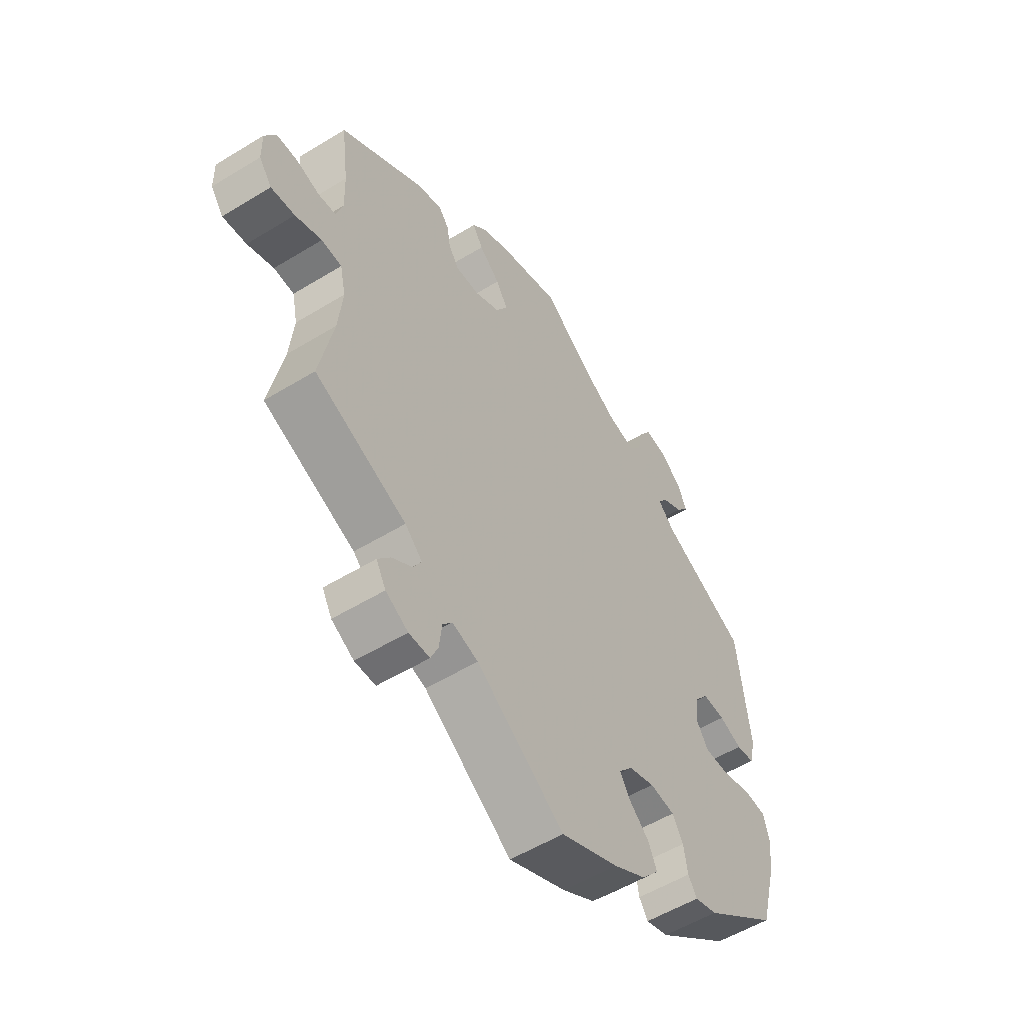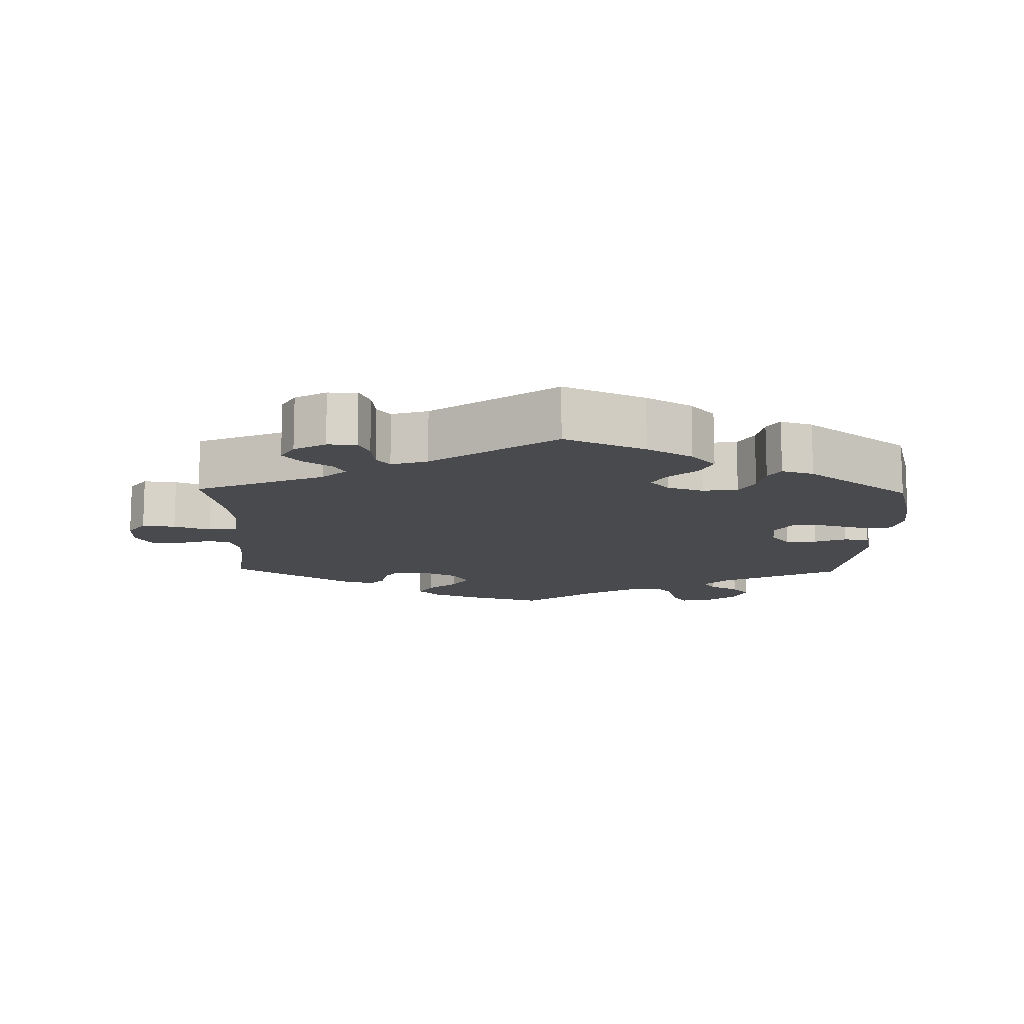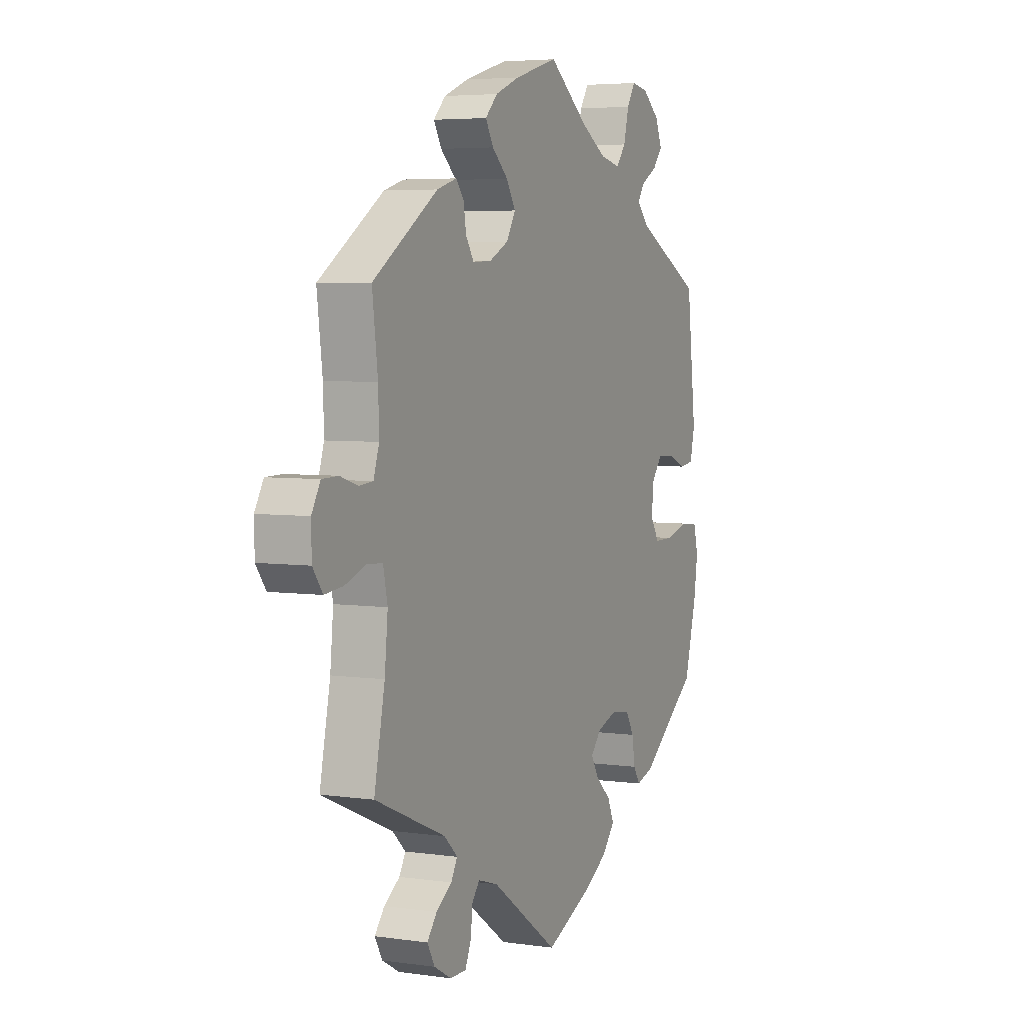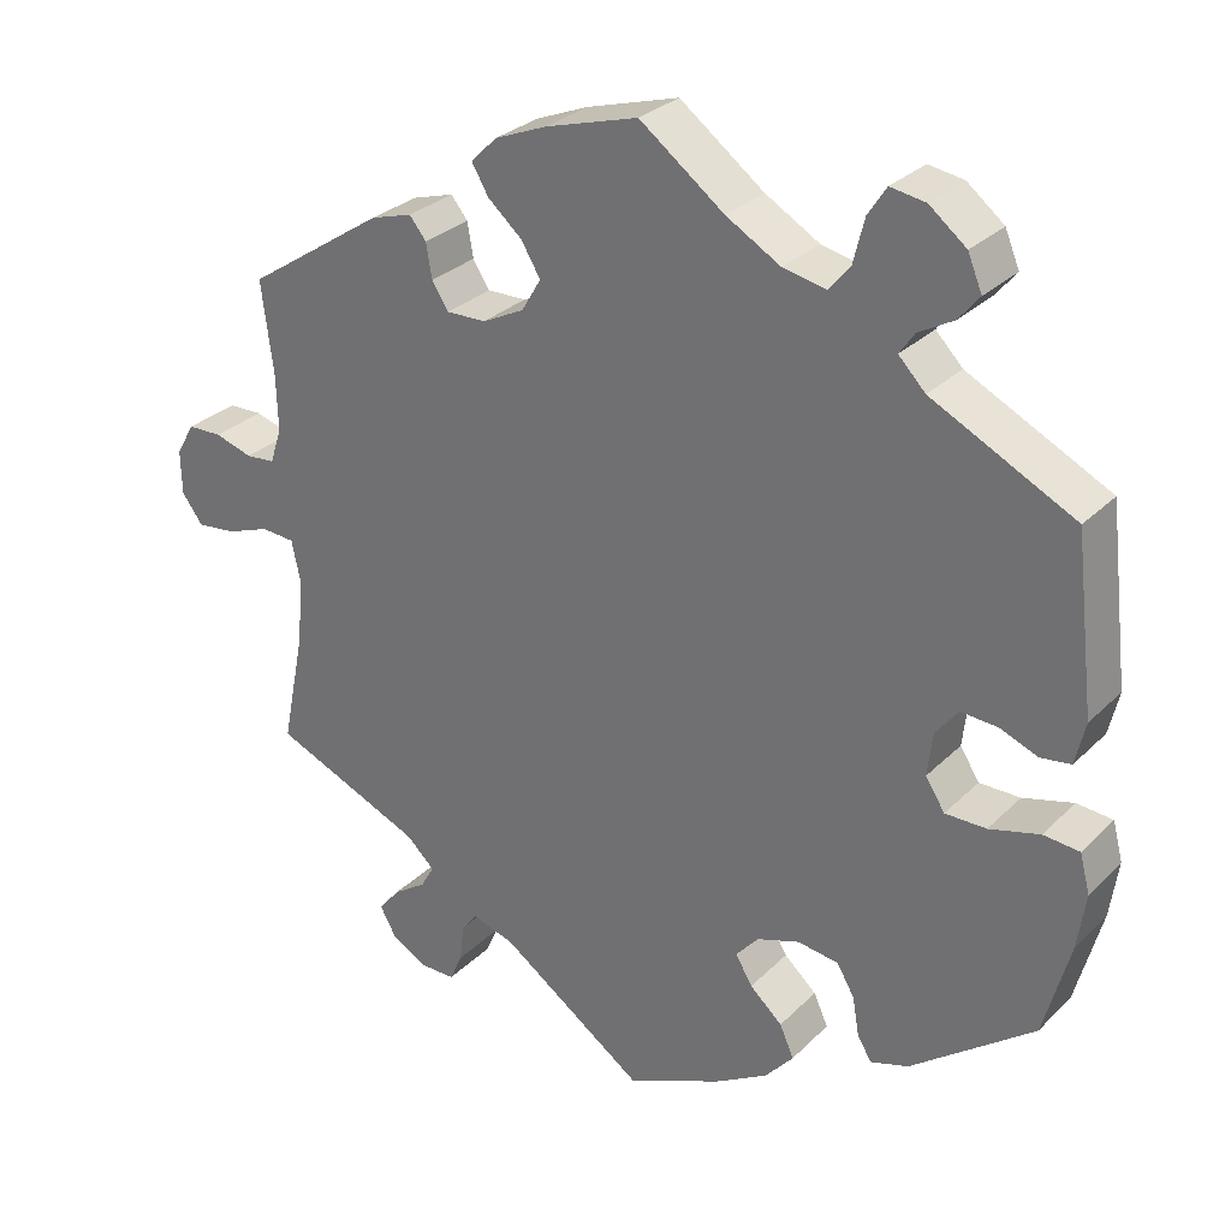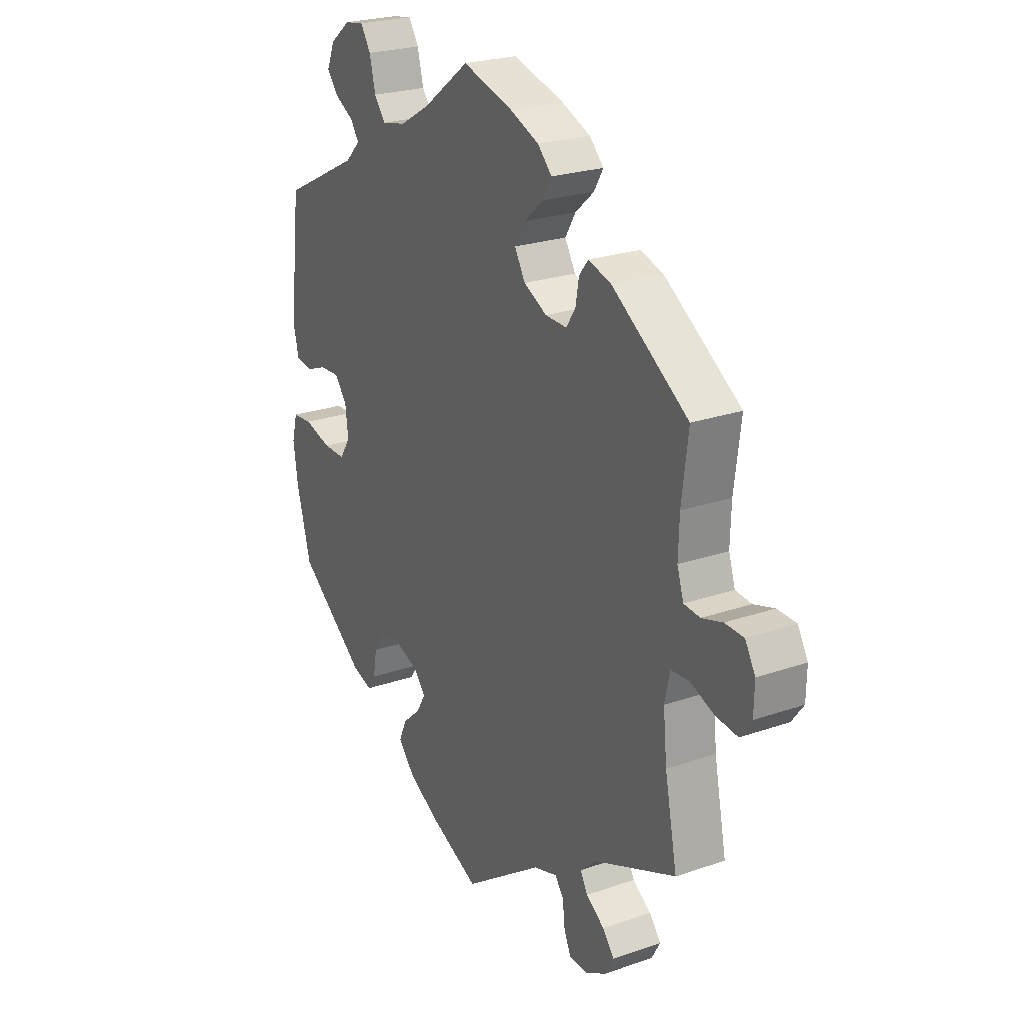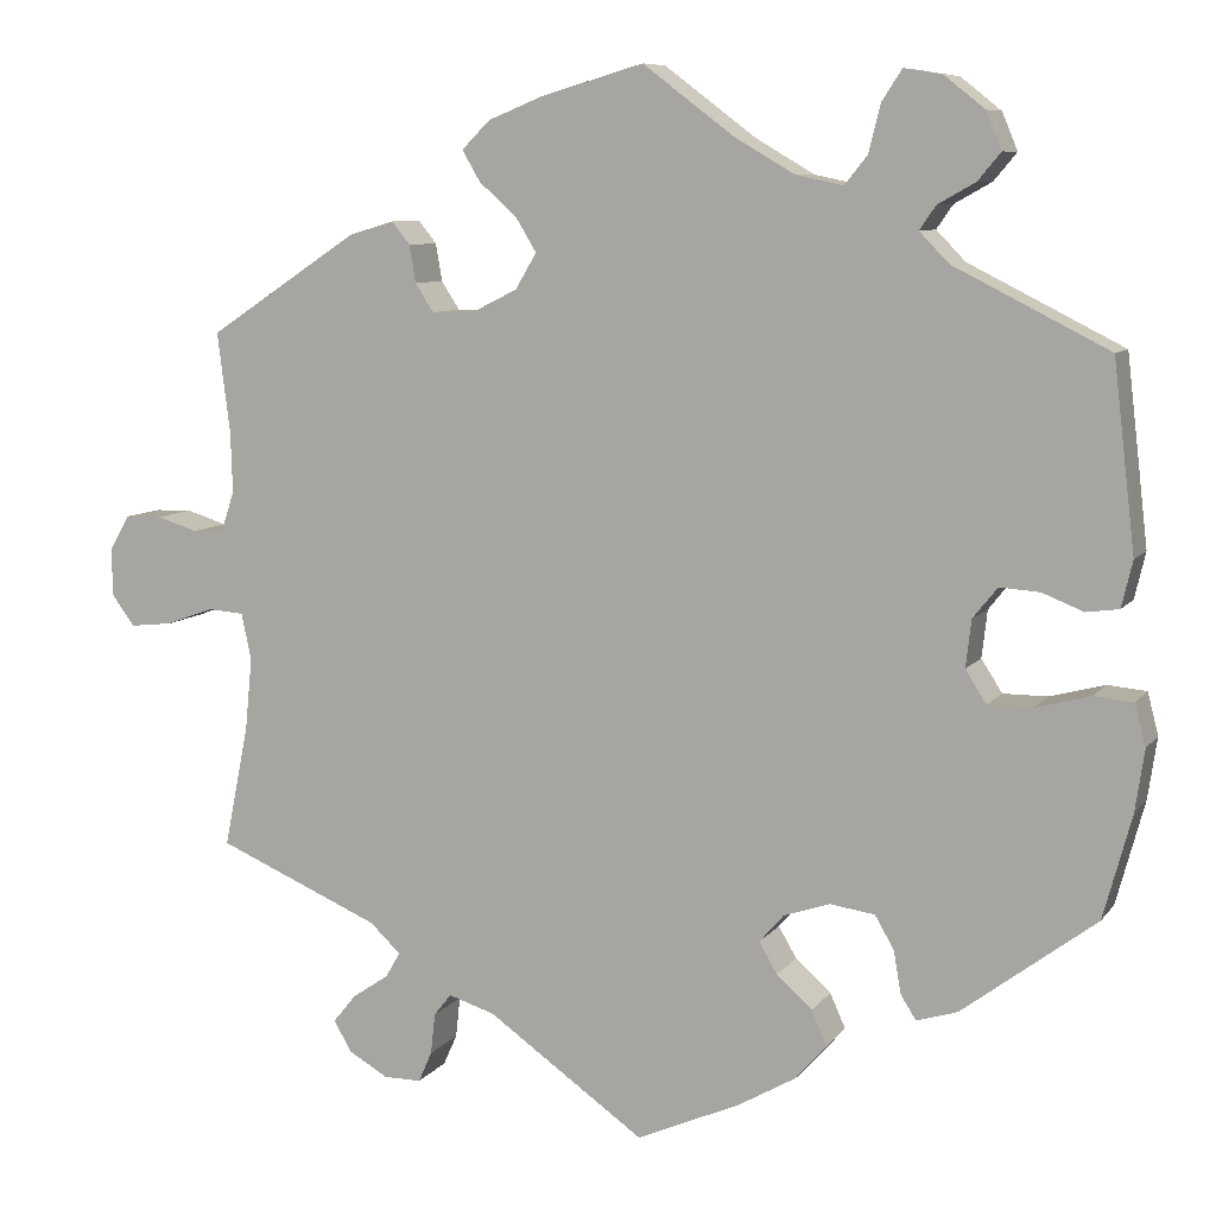
<metadata>
{"format":"obj","ext":"obj","renderer":"f3d","projection":"perspective","resolution":1024,"background":"white","views":[{"elev":-54.4,"azim":123.0,"up":"+Z"},{"elev":-12.8,"azim":178.6,"up":"+Y"},{"elev":4.8,"azim":114.5,"up":"+Z"},{"elev":29.1,"azim":-144.7,"up":"+Z"},{"elev":24.2,"azim":60.2,"up":"+Z"},{"elev":8.4,"azim":-159.3,"up":"+Z"}]}
</metadata>
<code>
v -0.33 0.07 0.375
v -0.298 0.07 0.408
v -0.316 0.07 0.434
v -0.357 0.07 0.457
v -0.382 0.07 0.487
v -0.365 0.07 0.528
v -0.321 0.07 0.563
v -0.279 0.07 0.57
v -0.257 0.07 0.536
v -0.244 0.07 0.484
v -0.219 0.07 0.453
v -0.167 0.07 0.464
v -0.102 0.07 0.502
v -0.001 0.07 0.578
v 0.11 0.07 0.546
v 0.172 0.07 0.521
v 0.203 0.07 0.49
v 0.183 0.07 0.456
v 0.142 0.07 0.42
v 0.119 0.07 0.382
v 0.142 0.07 0.343
v 0.192 0.07 0.318
v 0.239 0.07 0.317
v 0.259 0.07 0.348
v 0.266 0.07 0.389
v 0.286 0.07 0.414
v 0.336 0.07 0.399
v 0.501 0.07 0.29
v 0.487 0.07 0.18
v 0.485 0.07 0.113
v 0.499 0.07 0.07
v 0.534 0.07 0.067
v 0.579 0.07 0.081
v 0.62 0.07 0.08
v 0.642 0.07 0.042
v 0.641 0.07 -0.011
v 0.616 0.07 -0.045
v 0.569 0.07 -0.04
v 0.517 0.07 -0.021
v 0.477 0.07 -0.024
v 0.466 0.07 -0.075
v 0.474 0.07 -0.156
v 0.501 0.07 -0.289
v 0.321 0.07 -0.366
v 0.287 0.07 -0.398
v 0.303 0.07 -0.426
v 0.343 0.07 -0.453
v 0.368 0.07 -0.484
v 0.349 0.07 -0.518
v 0.305 0.07 -0.543
v 0.264 0.07 -0.543
v 0.249 0.07 -0.509
v 0.244 0.07 -0.464
v 0.225 0.07 -0.44
v 0.174 0.07 -0.456
v 0.001 0.07 -0.578
v -0.113 0.07 -0.528
v -0.177 0.07 -0.491
v -0.211 0.07 -0.452
v -0.194 0.07 -0.414
v -0.155 0.07 -0.379
v -0.135 0.07 -0.345
v -0.162 0.07 -0.314
v -0.213 0.07 -0.297
v -0.262 0.07 -0.304
v -0.283 0.07 -0.34
v -0.291 0.07 -0.387
v -0.308 0.07 -0.414
v -0.353 0.07 -0.4
v -0.5 0.07 -0.289
v -0.531 0.07 -0.175
v -0.541 0.07 -0.107
v -0.529 0.07 -0.061
v -0.486 0.07 -0.057
v -0.426 0.07 -0.073
v -0.377 0.07 -0.073
v -0.354 0.07 -0.037
v -0.36 0.07 0.015
v -0.387 0.07 0.049
v -0.431 0.07 0.046
v -0.476 0.07 0.028
v -0.512 0.07 0.033
v -0.524 0.07 0.084
v -0.5 0.07 0.289
v -0.33 0 0.375
v -0.298 0 0.408
v -0.316 0 0.434
v -0.357 0 0.457
v -0.382 0 0.487
v -0.365 0 0.528
v -0.321 0 0.563
v -0.279 0 0.57
v -0.257 0 0.536
v -0.244 0 0.484
v -0.219 0 0.453
v -0.167 0 0.464
v -0.102 0 0.502
v -0.001 0 0.578
v 0.11 0 0.546
v 0.172 0 0.521
v 0.203 0 0.49
v 0.183 0 0.456
v 0.142 0 0.42
v 0.119 0 0.382
v 0.142 0 0.343
v 0.192 0 0.318
v 0.239 0 0.317
v 0.259 0 0.348
v 0.266 0 0.389
v 0.286 0 0.414
v 0.336 0 0.399
v 0.501 0 0.29
v 0.487 0 0.18
v 0.485 0 0.113
v 0.499 0 0.07
v 0.534 0 0.067
v 0.579 0 0.081
v 0.62 0 0.08
v 0.642 0 0.042
v 0.641 0 -0.011
v 0.616 0 -0.045
v 0.569 0 -0.04
v 0.517 0 -0.021
v 0.477 0 -0.024
v 0.466 0 -0.075
v 0.474 0 -0.156
v 0.501 0 -0.289
v 0.321 0 -0.366
v 0.287 0 -0.398
v 0.303 0 -0.426
v 0.343 0 -0.453
v 0.368 0 -0.484
v 0.349 0 -0.518
v 0.305 0 -0.543
v 0.264 0 -0.543
v 0.249 0 -0.509
v 0.244 0 -0.464
v 0.225 0 -0.44
v 0.174 0 -0.456
v 0.001 0 -0.578
v -0.113 0 -0.528
v -0.177 0 -0.491
v -0.211 0 -0.452
v -0.194 0 -0.414
v -0.155 0 -0.379
v -0.135 0 -0.345
v -0.162 0 -0.314
v -0.213 0 -0.297
v -0.262 0 -0.304
v -0.283 0 -0.34
v -0.291 0 -0.387
v -0.308 0 -0.414
v -0.353 0 -0.4
v -0.5 0 -0.289
v -0.531 0 -0.175
v -0.541 0 -0.107
v -0.529 0 -0.061
v -0.486 0 -0.057
v -0.426 0 -0.073
v -0.377 0 -0.073
v -0.354 0 -0.037
v -0.36 0 0.015
v -0.387 0 0.049
v -0.431 0 0.046
v -0.476 0 0.028
v -0.512 0 0.033
v -0.524 0 0.084
v -0.5 0 0.289
f 83 84 1
f 80 81 82 83
f 79 80 83 1
f 78 79 1 2
f 77 78 2
f 72 73 74 75
f 72 75 76
f 71 72 76
f 70 71 76
f 69 70 76 77
f 66 67 68 69
f 65 66 69 77
f 58 59 60 61
f 58 61 62
f 55 56 57 58
f 54 55 58 62
f 50 51 52 53
f 48 49 50 53
f 46 47 48 53
f 45 46 53 54
f 44 45 54 62
f 42 43 44 62
f 36 37 38 39
f 36 39 40
f 35 36 40
f 32 33 34 35
f 31 32 35 40
f 30 31 40
f 29 30 40 41
f 27 28 29
f 24 25 26 27
f 23 24 27 29
f 22 23 29 41
f 16 17 18 19
f 16 19 20
f 13 14 15 16
f 12 13 16 20
f 11 12 20 21
f 7 8 9 10
f 7 10 11
f 6 7 11
f 3 4 5 6
f 2 3 6 11
f 64 65 77 2
f 41 42 62 63
f 22 41 63 64
f 21 22 64
f 2 11 21 64
f 85 168 167
f 167 166 165 164
f 85 167 164 163
f 86 85 163 162
f 86 162 161
f 159 158 157 156
f 160 159 156
f 160 156 155
f 160 155 154
f 161 160 154 153
f 153 152 151 150
f 161 153 150 149
f 145 144 143 142
f 146 145 142
f 142 141 140 139
f 146 142 139 138
f 137 136 135 134
f 137 134 133 132
f 137 132 131 130
f 138 137 130 129
f 146 138 129 128
f 146 128 127 126
f 123 122 121 120
f 124 123 120
f 124 120 119
f 119 118 117 116
f 124 119 116 115
f 124 115 114
f 125 124 114 113
f 113 112 111
f 111 110 109 108
f 113 111 108 107
f 125 113 107 106
f 103 102 101 100
f 104 103 100
f 100 99 98 97
f 104 100 97 96
f 105 104 96 95
f 94 93 92 91
f 95 94 91
f 95 91 90
f 90 89 88 87
f 95 90 87 86
f 86 161 149 148
f 147 146 126 125
f 148 147 125 106
f 148 106 105
f 148 105 95 86
f 1 85 86 2
f 2 86 87 3
f 3 87 88 4
f 4 88 89 5
f 5 89 90 6
f 6 90 91 7
f 7 91 92 8
f 8 92 93 9
f 9 93 94 10
f 10 94 95 11
f 11 95 96 12
f 12 96 97 13
f 13 97 98 14
f 14 98 99 15
f 15 99 100 16
f 16 100 101 17
f 17 101 102 18
f 18 102 103 19
f 19 103 104 20
f 20 104 105 21
f 21 105 106 22
f 22 106 107 23
f 23 107 108 24
f 24 108 109 25
f 25 109 110 26
f 26 110 111 27
f 27 111 112 28
f 28 112 113 29
f 29 113 114 30
f 30 114 115 31
f 31 115 116 32
f 32 116 117 33
f 33 117 118 34
f 34 118 119 35
f 35 119 120 36
f 36 120 121 37
f 37 121 122 38
f 38 122 123 39
f 39 123 124 40
f 40 124 125 41
f 41 125 126 42
f 42 126 127 43
f 43 127 128 44
f 44 128 129 45
f 45 129 130 46
f 46 130 131 47
f 47 131 132 48
f 48 132 133 49
f 49 133 134 50
f 50 134 135 51
f 51 135 136 52
f 52 136 137 53
f 53 137 138 54
f 54 138 139 55
f 55 139 140 56
f 56 140 141 57
f 57 141 142 58
f 58 142 143 59
f 59 143 144 60
f 60 144 145 61
f 61 145 146 62
f 62 146 147 63
f 63 147 148 64
f 64 148 149 65
f 65 149 150 66
f 66 150 151 67
f 67 151 152 68
f 68 152 153 69
f 69 153 154 70
f 70 154 155 71
f 71 155 156 72
f 72 156 157 73
f 73 157 158 74
f 74 158 159 75
f 75 159 160 76
f 76 160 161 77
f 77 161 162 78
f 78 162 163 79
f 79 163 164 80
f 80 164 165 81
f 81 165 166 82
f 82 166 167 83
f 83 167 168 84
f 84 168 85 1

</code>
